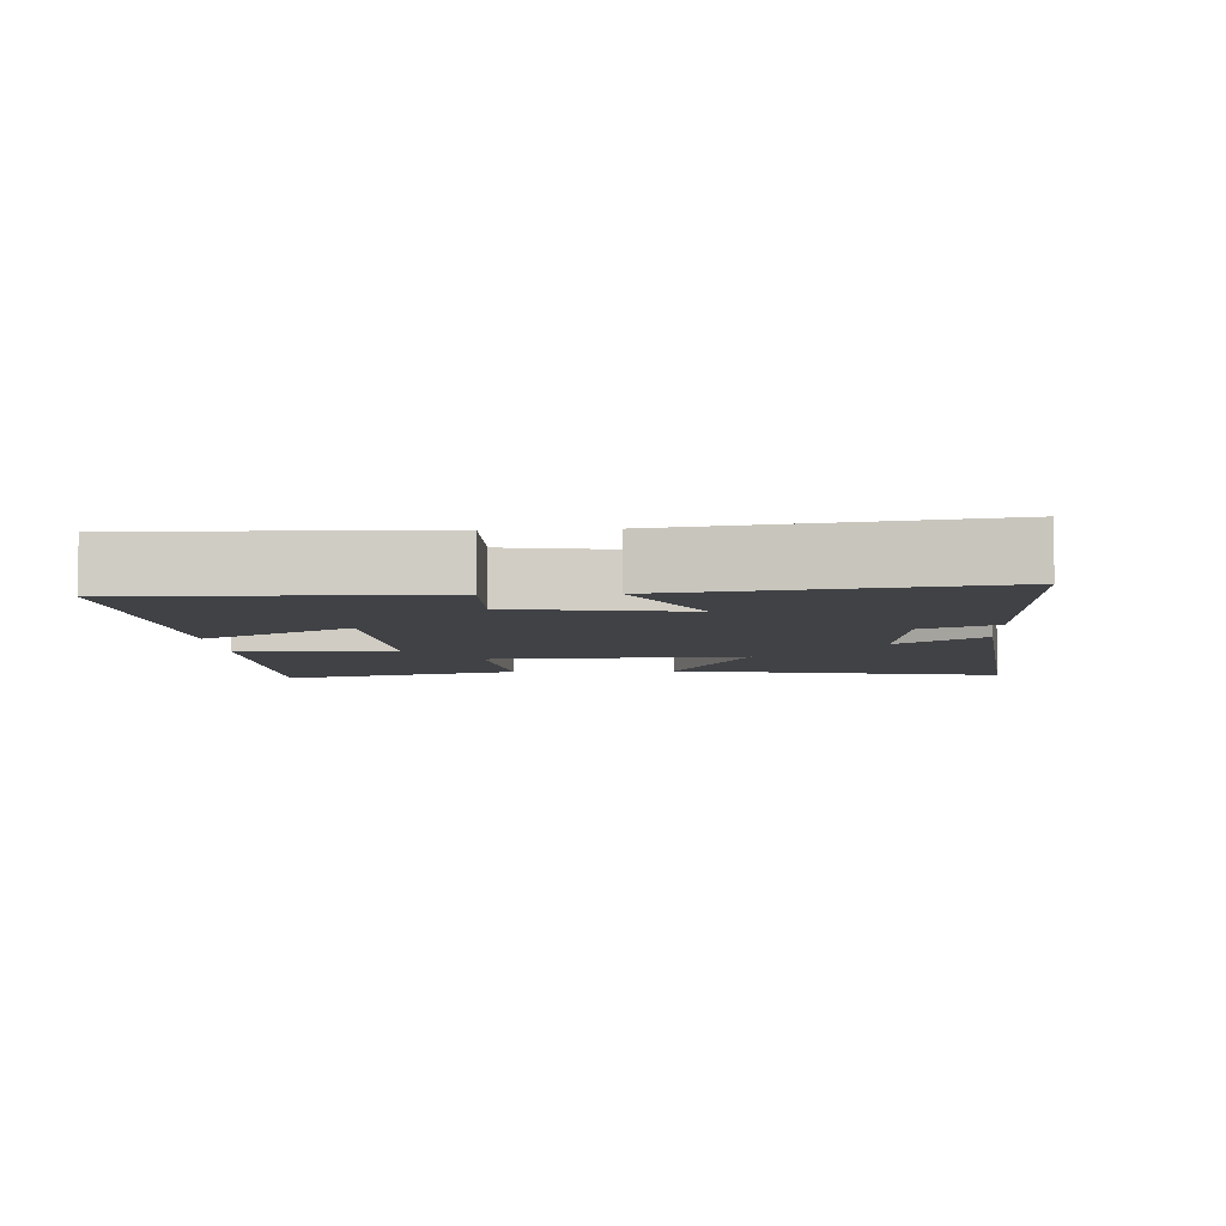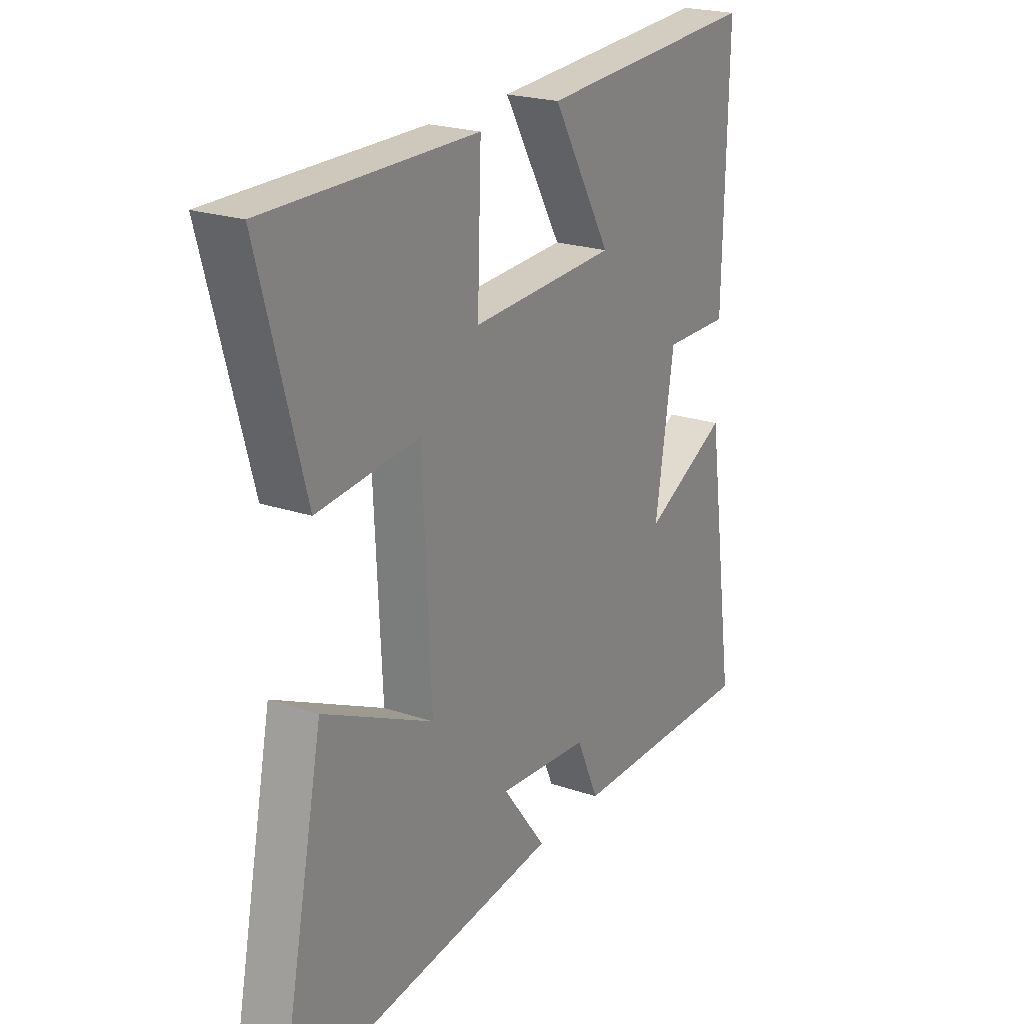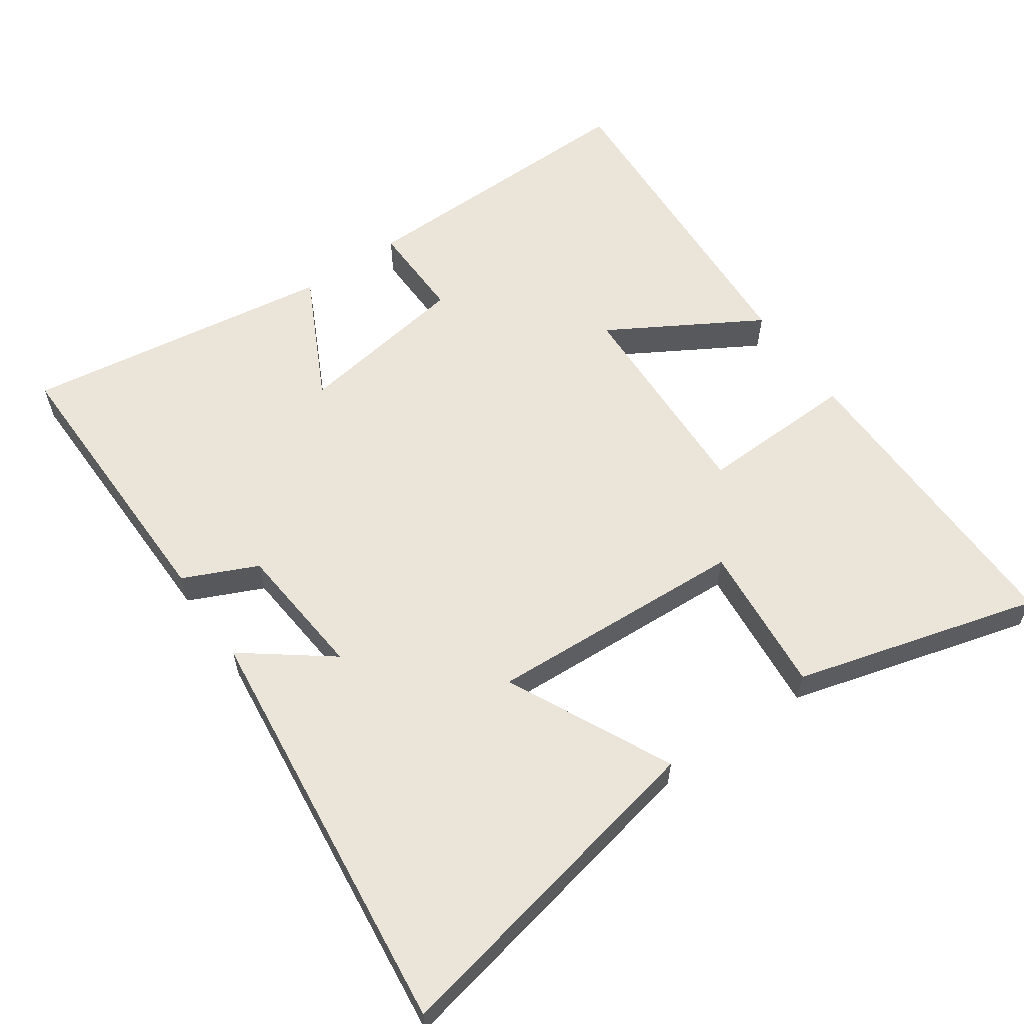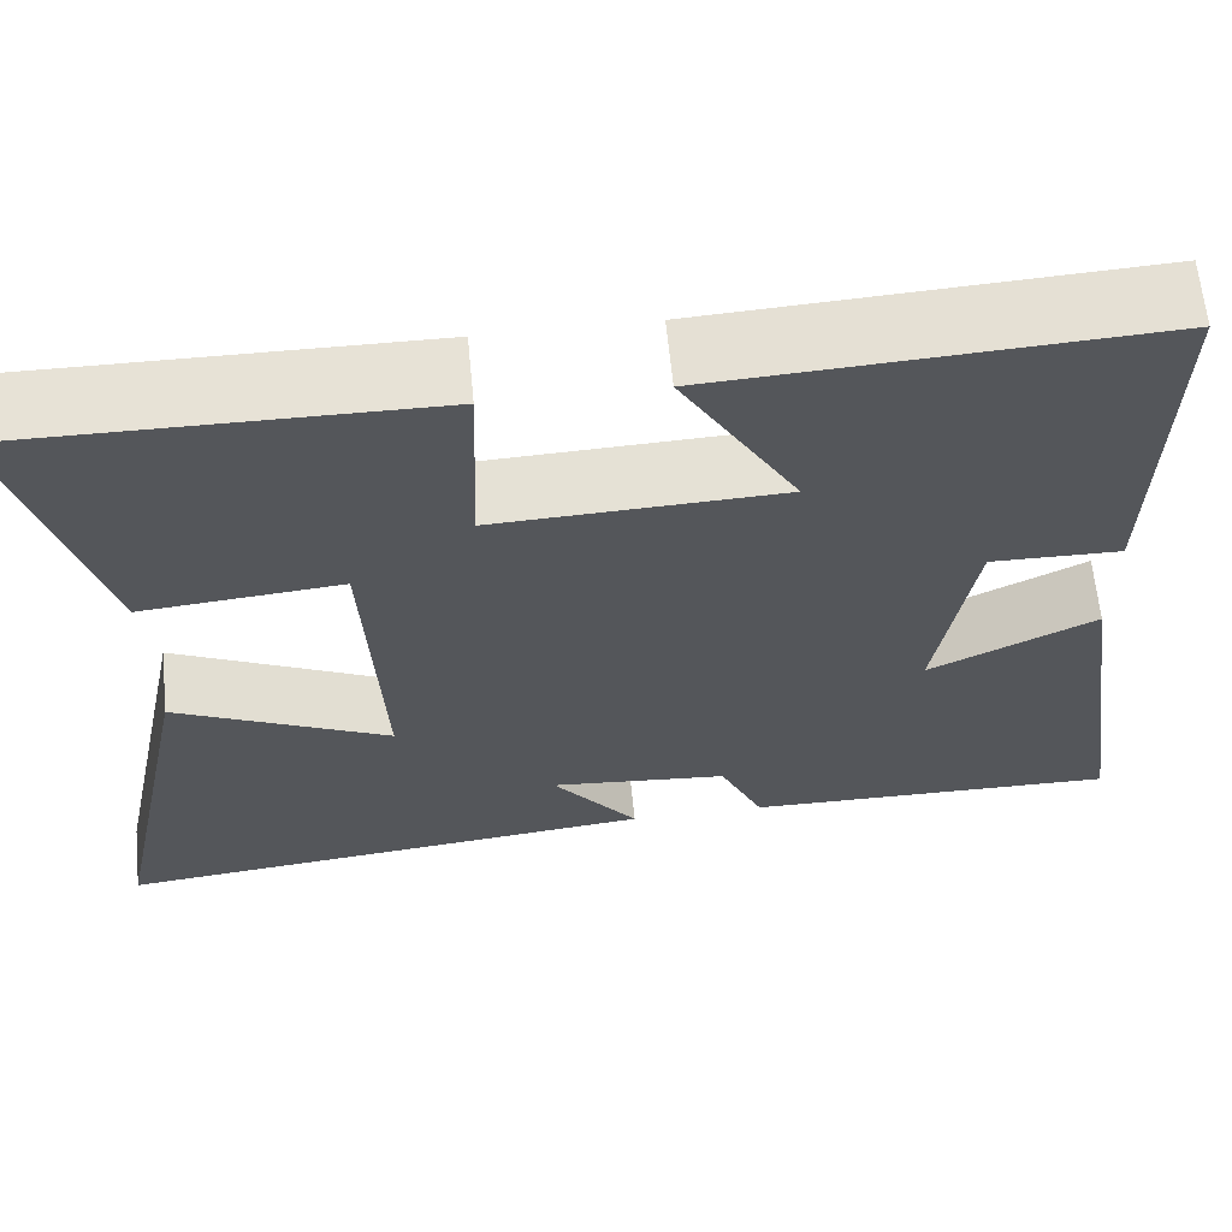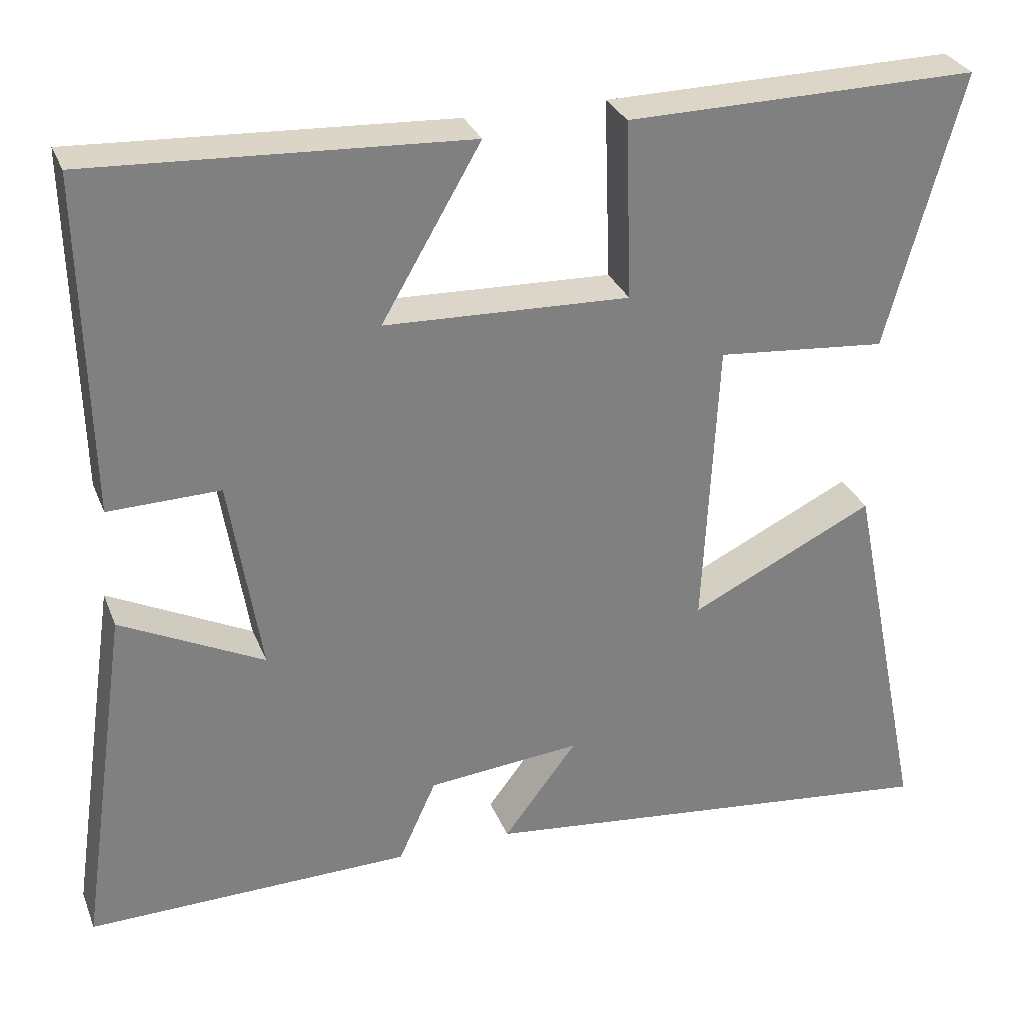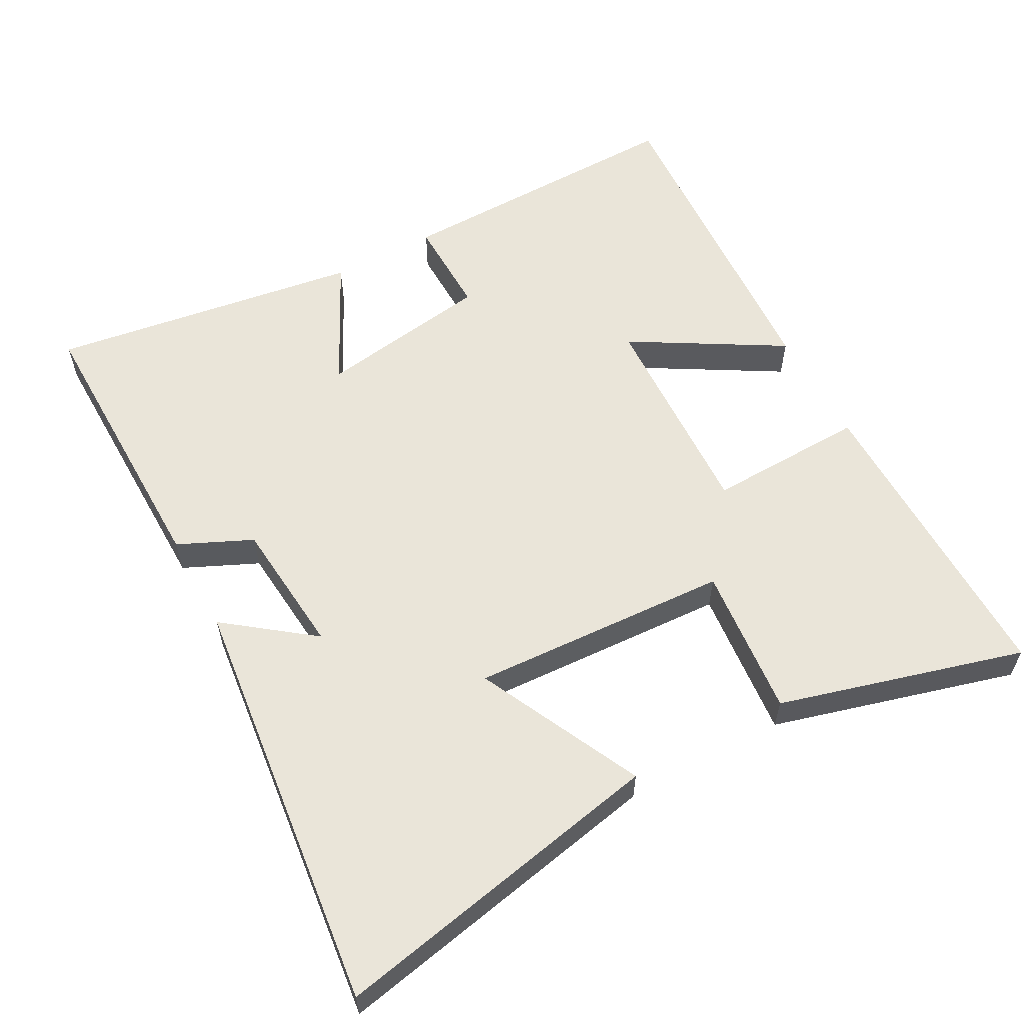
<metadata>
{"format":"obj","ext":"obj","renderer":"f3d","projection":"perspective","resolution":1024,"background":"white","views":[{"elev":-6.1,"azim":93.2,"up":"+Y"},{"elev":22.4,"azim":-59.6,"up":"+Z"},{"elev":59.3,"azim":-124.8,"up":"+Y"},{"elev":63.7,"azim":-5.6,"up":"+Z"},{"elev":30.1,"azim":160.8,"up":"+Z"},{"elev":58.3,"azim":-118.3,"up":"+Y"}]}
</metadata>
<code>
v 0.509 0.07 0.526
v 0.5 0.07 0.097
v 0.358 0.07 0.1
v 0.318 0.07 -0.15
v 0.5 0.07 -0.059
v 0.565 0.07 -0.507
v 0.152 0.07 -0.5
v 0.104 0.07 -0.394
v -0.092 0.07 -0.376
v 0.002 0.07 -0.5
v -0.599 0.07 -0.567
v -0.5 0.07 -0.084
v -0.265 0.07 -0.198
v -0.283 0.07 0.174
v -0.5 0.07 0.154
v -0.596 0.07 0.505
v -0.147 0.07 0.5
v -0.155 0.07 0.272
v 0.157 0.07 0.284
v 0.031 0.07 0.5
v 0.509 0 0.526
v 0.5 0 0.097
v 0.358 0 0.1
v 0.318 0 -0.15
v 0.5 0 -0.059
v 0.565 0 -0.507
v 0.152 0 -0.5
v 0.104 0 -0.394
v -0.092 0 -0.376
v 0.002 0 -0.5
v -0.599 0 -0.567
v -0.5 0 -0.084
v -0.265 0 -0.198
v -0.283 0 0.174
v -0.5 0 0.154
v -0.596 0 0.505
v -0.147 0 0.5
v -0.155 0 0.272
v 0.157 0 0.284
v 0.031 0 0.5
f 1 2 3
f 20 1 3
f 19 20 3
f 18 19 3 4
f 16 17 18
f 15 16 18
f 14 15 18
f 13 14 18 4
f 11 12 13
f 10 11 13
f 9 10 13
f 8 9 13 4
f 6 7 8
f 5 6 8
f 4 5 8
f 23 22 21
f 23 21 40
f 23 40 39
f 24 23 39 38
f 38 37 36
f 38 36 35
f 38 35 34
f 24 38 34 33
f 33 32 31
f 33 31 30
f 33 30 29
f 24 33 29 28
f 28 27 26
f 28 26 25
f 28 25 24
f 1 21 22 2
f 2 22 23 3
f 3 23 24 4
f 4 24 25 5
f 5 25 26 6
f 6 26 27 7
f 7 27 28 8
f 8 28 29 9
f 9 29 30 10
f 10 30 31 11
f 11 31 32 12
f 12 32 33 13
f 13 33 34 14
f 14 34 35 15
f 15 35 36 16
f 16 36 37 17
f 17 37 38 18
f 18 38 39 19
f 19 39 40 20
f 20 40 21 1

</code>
